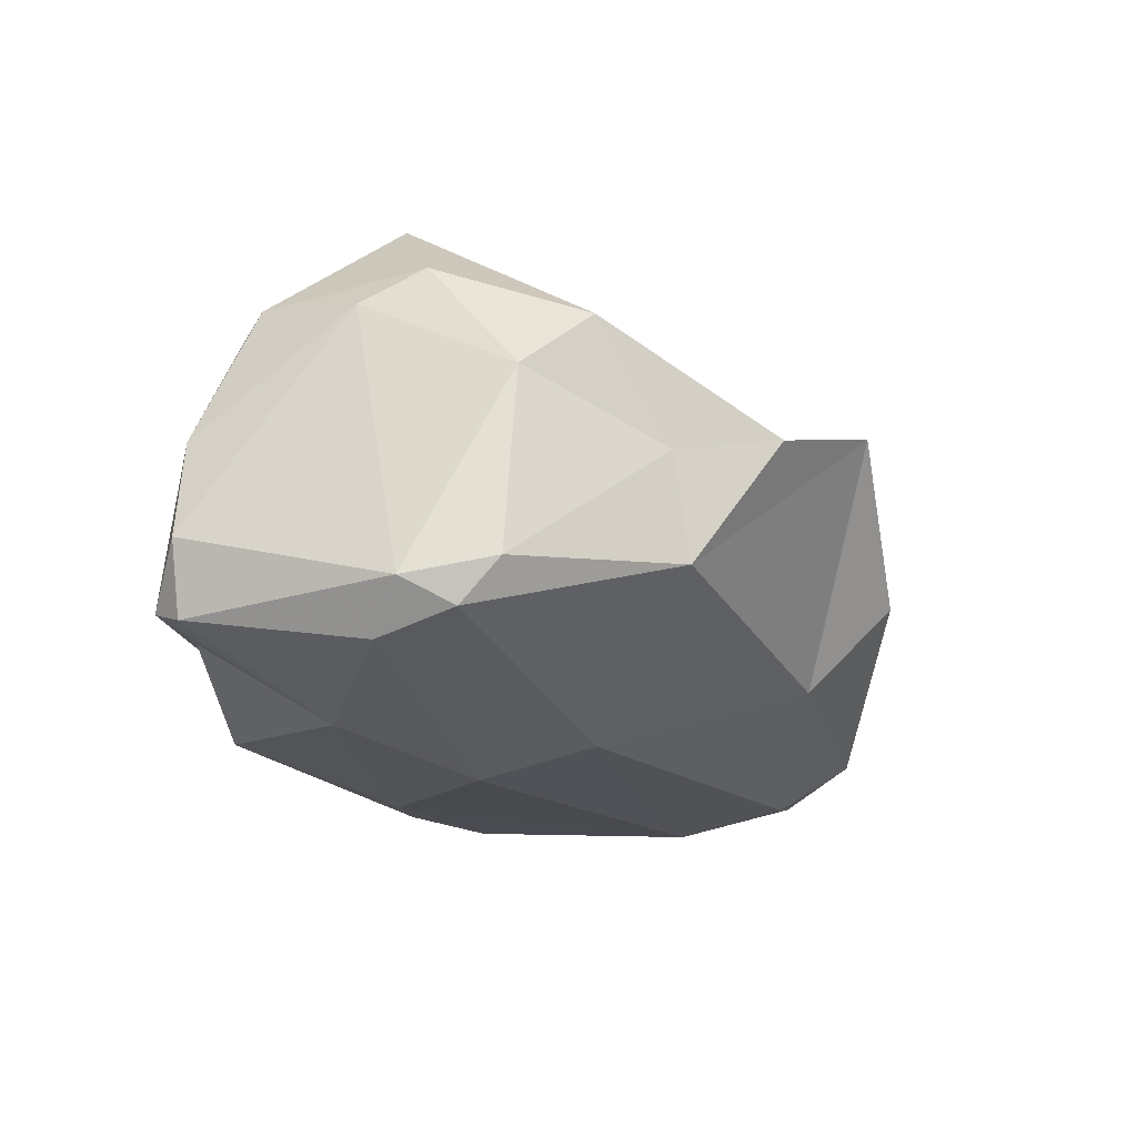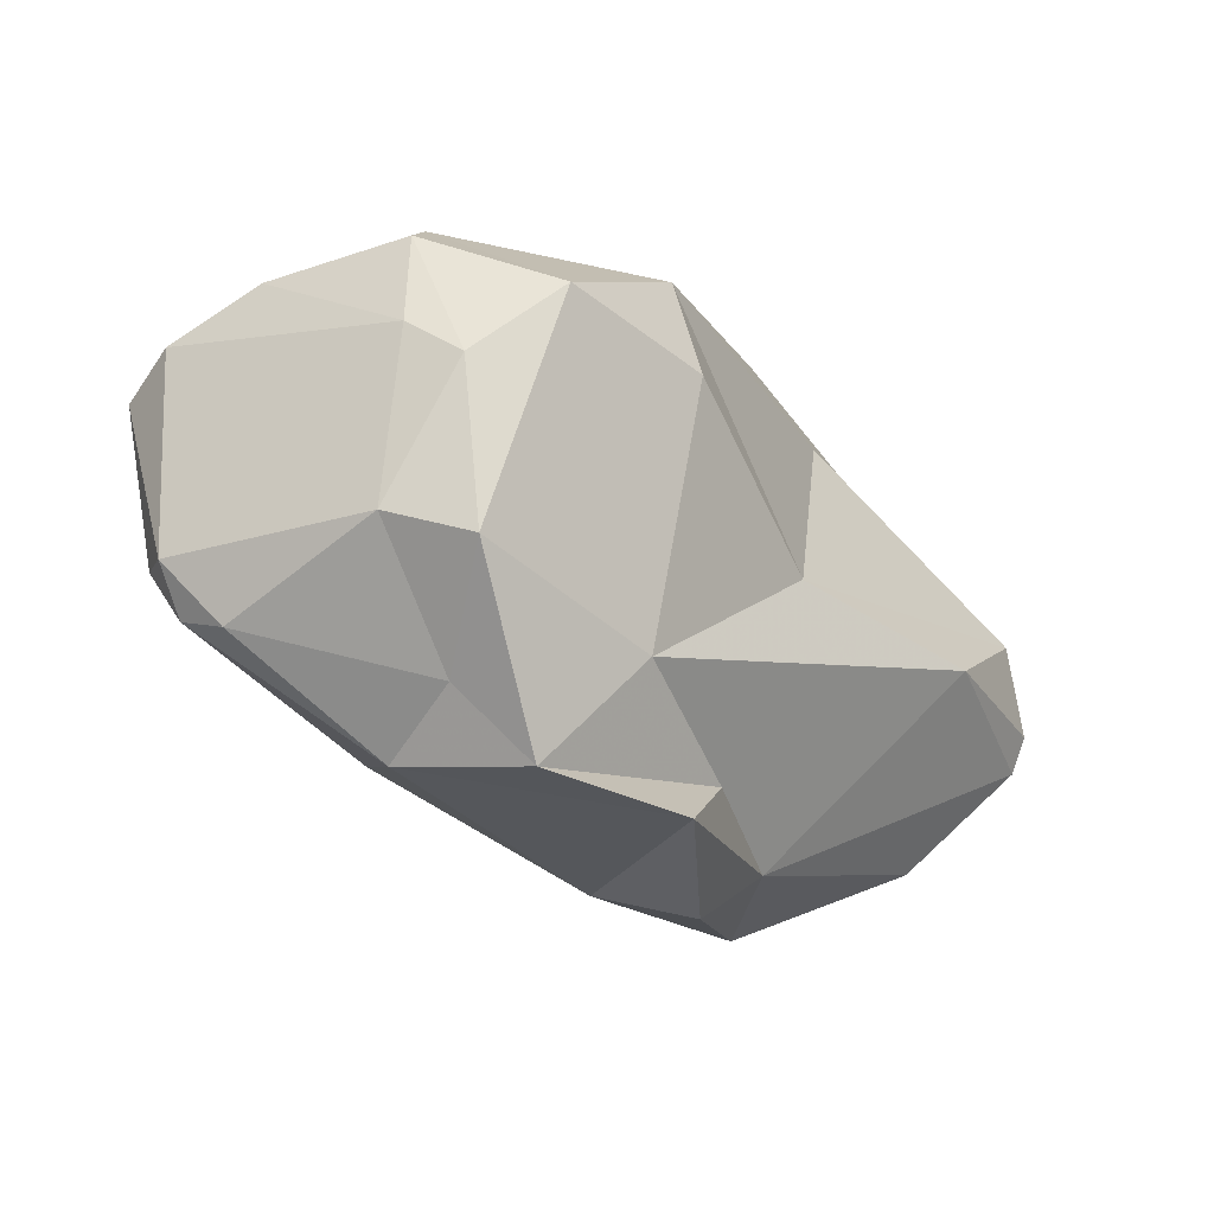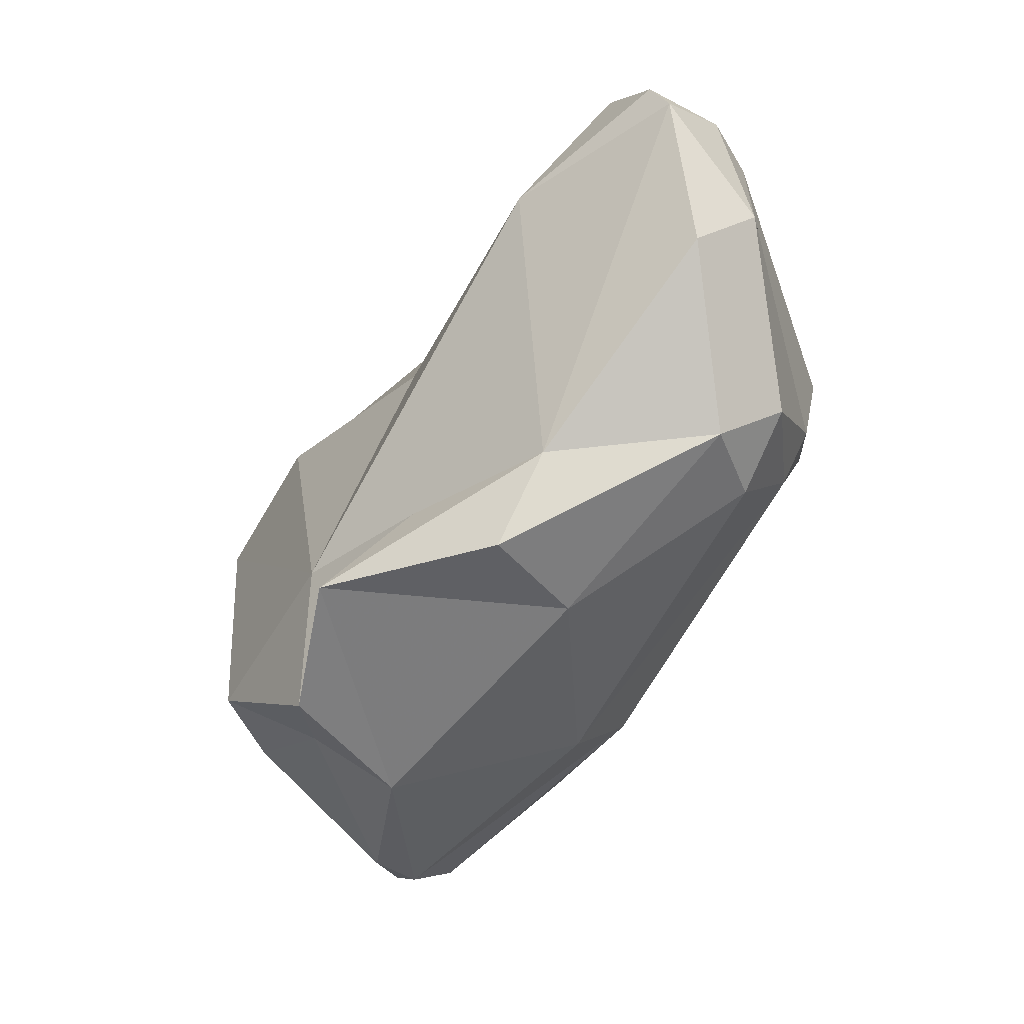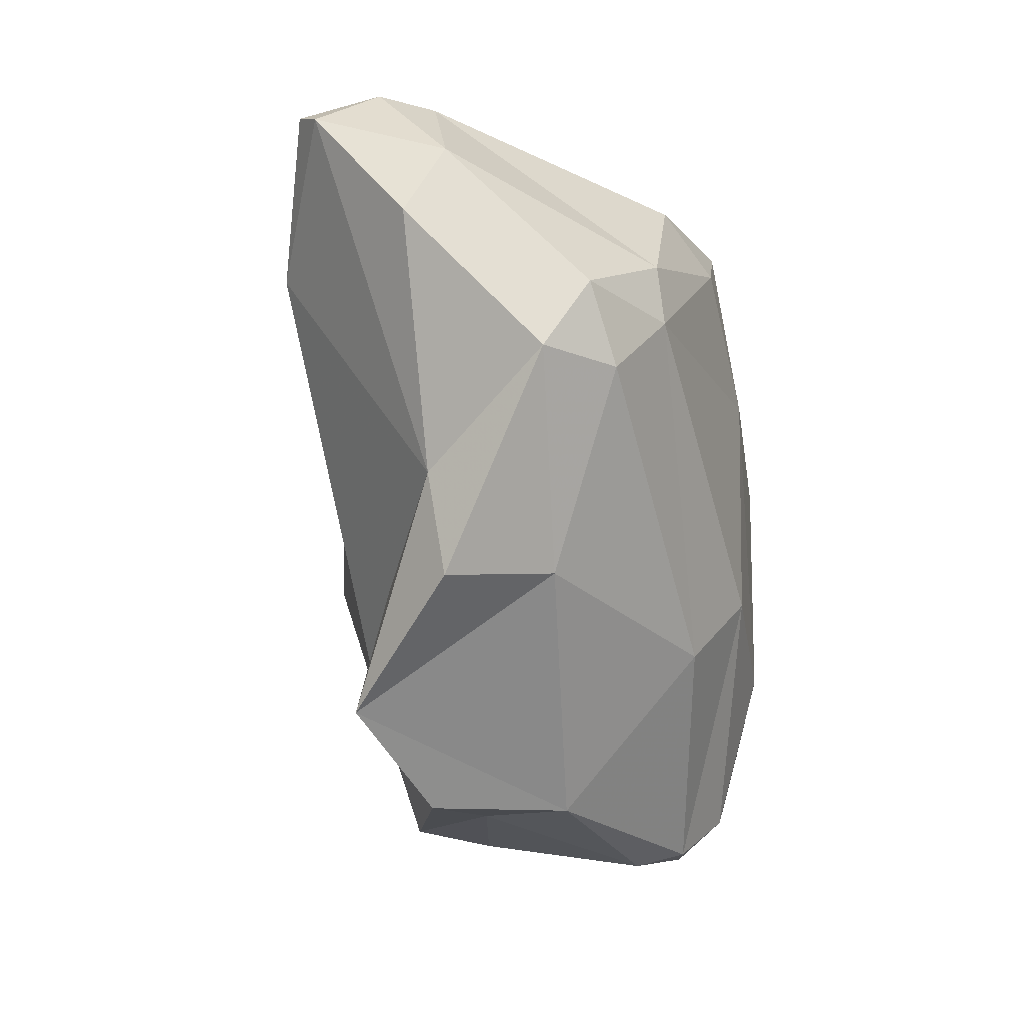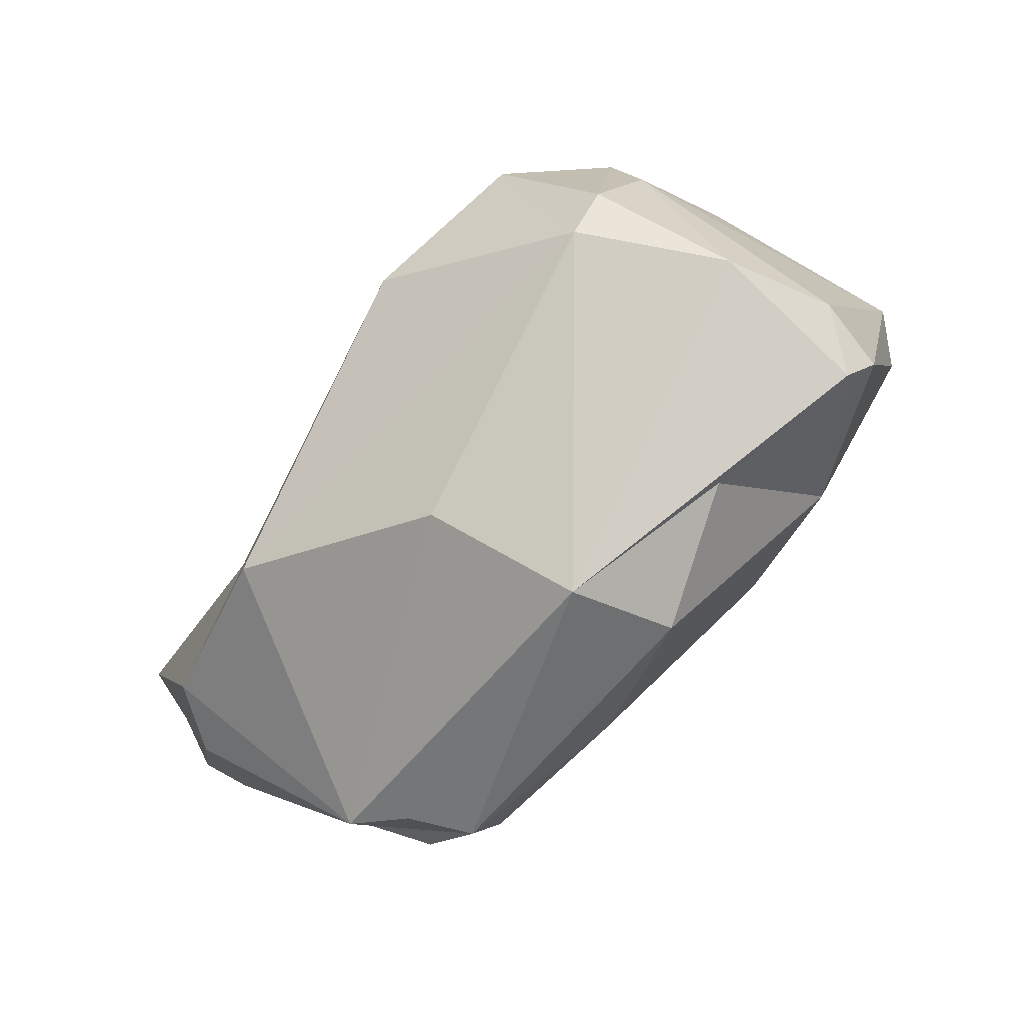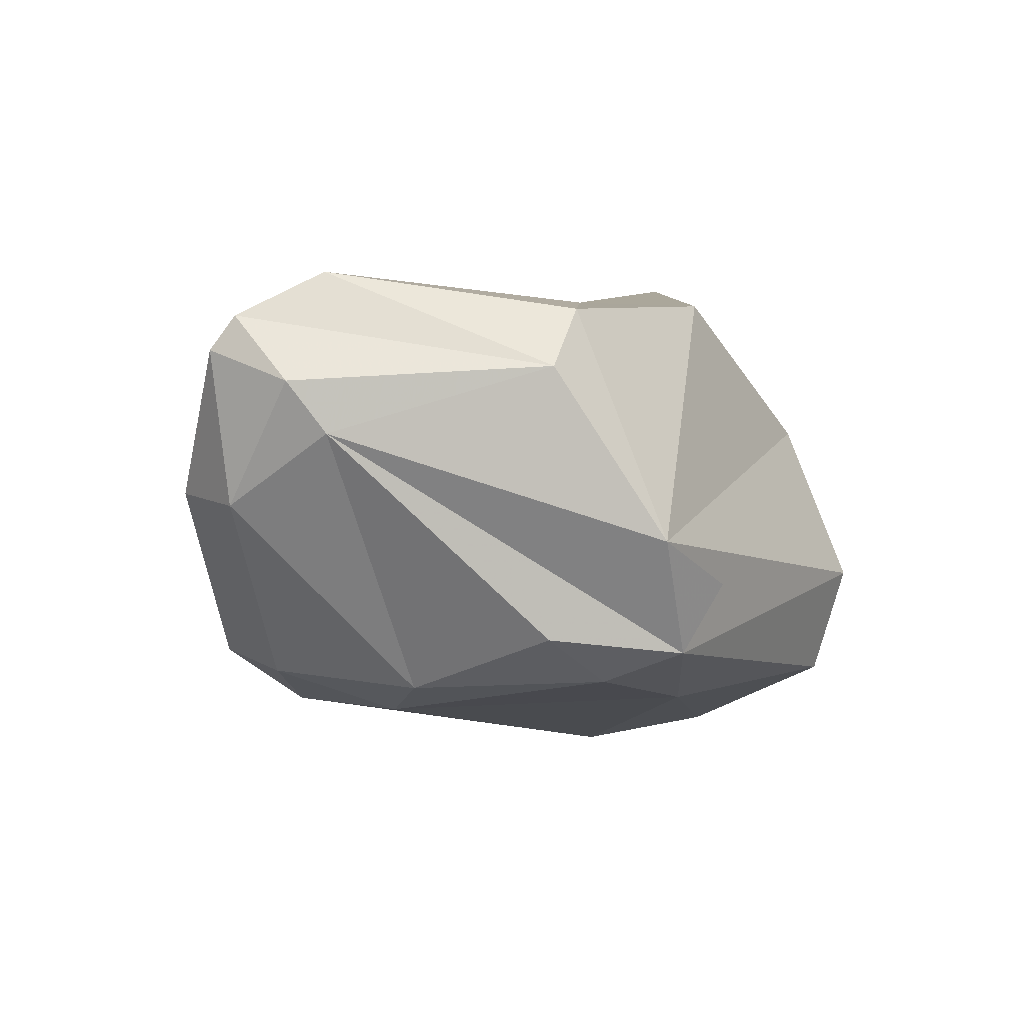
<metadata>
{"format":"obj","ext":"obj","renderer":"f3d","projection":"perspective","resolution":1024,"background":"white","views":[{"elev":29.1,"azim":119.8,"up":"+Y"},{"elev":-25.5,"azim":175.9,"up":"+Z"},{"elev":-69.1,"azim":-80.0,"up":"+Z"},{"elev":-69.0,"azim":-37.2,"up":"+Z"},{"elev":-2.3,"azim":25.3,"up":"+Y"},{"elev":-56.5,"azim":-58.5,"up":"+Y"}]}
</metadata>
<code>
v 170.5 267.8 85.12
v 172.3 265.6 86.01
v 170.8 267.3 83.95
v 174.8 267.2 80.14
v 174.9 265 82.12
v 176.8 266.8 93.09
v 173.6 273.1 85.25
v 180.6 273.5 77.7
v 176.5 269.1 94.15
v 174.2 264.9 86.3
v 171.2 269.3 87.9
v 180.9 267.5 77.5
v 183.7 263.2 88.71
v 183.6 264.1 83.54
v 181.2 265.2 79.55
v 179.7 278.1 85.95
v 182.8 275.4 75.53
v 182.4 278.4 78.73
v 178.4 273.5 93.25
v 183 264.4 93.53
v 183.7 266.9 78.74
v 183.7 281.8 76.38
v 183.4 283.7 89.98
v 180.5 273.2 96.58
v 184.8 265.3 81.96
v 187 264.1 91.89
v 186.7 264.2 89.05
v 185.6 264.7 94.14
v 184.9 282.7 81.04
v 187.8 275 96.57
v 184.3 283.3 93.5
v 193.3 274.3 80.73
v 186.1 273.6 76.86
v 188.3 283.6 77.16
v 187.6 287.2 90.88
v 191.1 267.7 89.63
v 190.1 287.2 82.62
v 192.3 285.8 93.22
v 192.5 281.1 78.03
v 190.8 283.7 79.61
v 190.7 287.7 88.14
v 194.6 272.7 84.21
v 198.7 281.6 82.2
v 193 286.5 83.59
v 191.9 284.4 94.31
v 195 271.2 93.45
v 197.4 282.8 81.53
v 192.6 272.4 96.04
v 196.8 283.3 92.92
v 196.6 276 93.37
v 198.1 275.8 87.13
v 192.4 286.9 89.58
v 199.9 280.5 84.33
v 199.8 281.9 91.37
v 199.4 282.5 83.78
v 200.5 279.5 91.68
v 201 279.9 90.4
g foo
f 26 28 20
f 9 6 20
f 13 26 10
f 26 20 10
f 27 26 13
f 10 20 6
f 6 9 11
f 10 6 2
f 14 27 13
f 27 14 25
f 1 6 11
f 2 6 1
f 14 13 10
f 5 10 2
f 14 10 5
f 15 14 5
f 21 25 15
f 25 14 15
f 1 3 2
f 5 2 3
f 3 4 5
f 12 5 4
f 15 5 12
f 12 21 15
f 26 20 28
f 20 24 9
f 27 36 26
f 19 9 24
f 11 9 19
f 36 27 25
f 21 32 25
f 32 21 33
f 11 7 1
f 3 1 7
f 8 3 7
f 8 4 3
f 21 12 33
f 4 8 12
f 17 12 8
f 17 33 12
f 48 30 20
f 30 24 20
f 48 20 26
f 36 46 26
f 46 48 26
f 25 42 36
f 16 11 19
f 32 42 25
f 11 16 7
f 39 32 33
f 7 16 29
f 8 7 29
f 8 29 18
f 22 33 17
f 22 8 18
f 8 22 17
f 50 48 46
f 48 45 30
f 24 30 45
f 50 46 51
f 51 46 36
f 31 24 45
f 19 24 31
f 51 36 42
f 31 16 19
f 31 23 16
f 42 32 43
f 43 32 39
f 29 16 23
f 34 39 22
f 33 22 39
f 29 34 18
f 34 22 18
f 49 45 48
f 56 49 48
f 56 48 50
f 51 56 50
f 51 57 56
f 53 57 51
f 51 42 53
f 45 35 31
f 53 42 43
f 35 23 31
f 39 47 43
f 39 40 47
f 35 37 29
f 35 29 23
f 39 34 40
f 37 34 29
f 40 34 37
f 54 49 56
f 56 57 54
f 38 45 49
f 55 54 57
f 52 38 49
f 52 49 54
f 52 54 55
f 57 53 55
f 41 35 38
f 35 45 38
f 41 38 52
f 44 52 55
f 43 55 53
f 44 41 52
f 47 44 55
f 43 47 55
f 40 44 47
f 37 35 41
f 37 41 44
f 40 37 44
g

</code>
